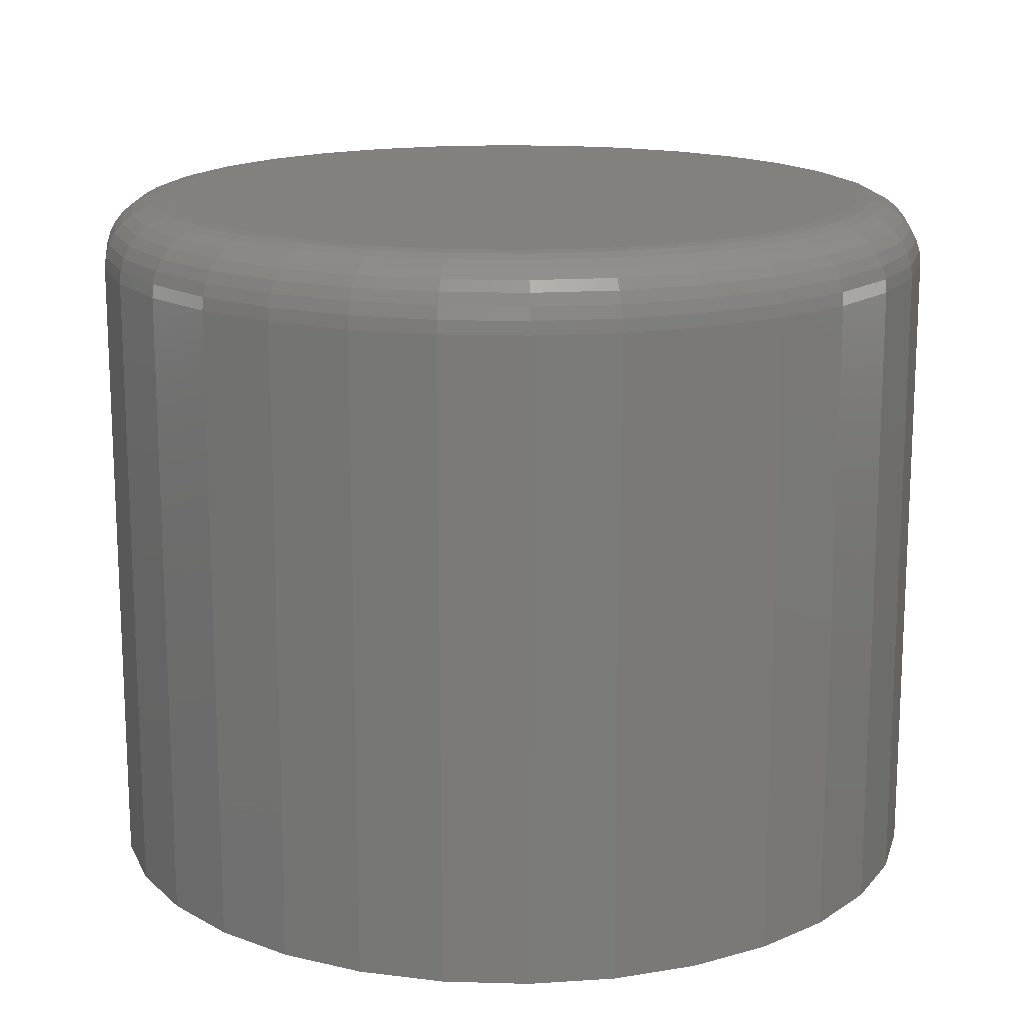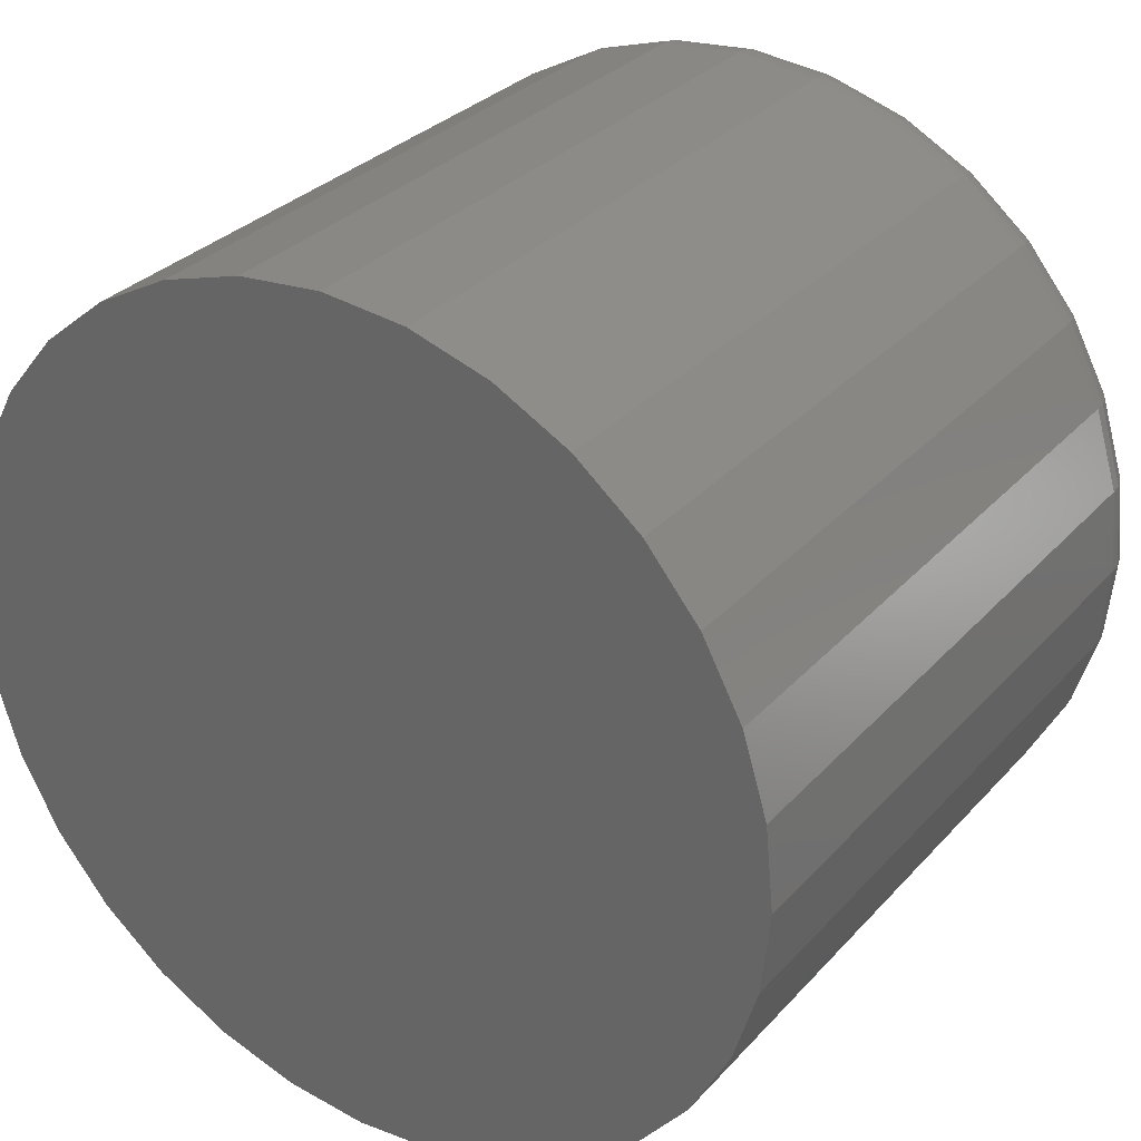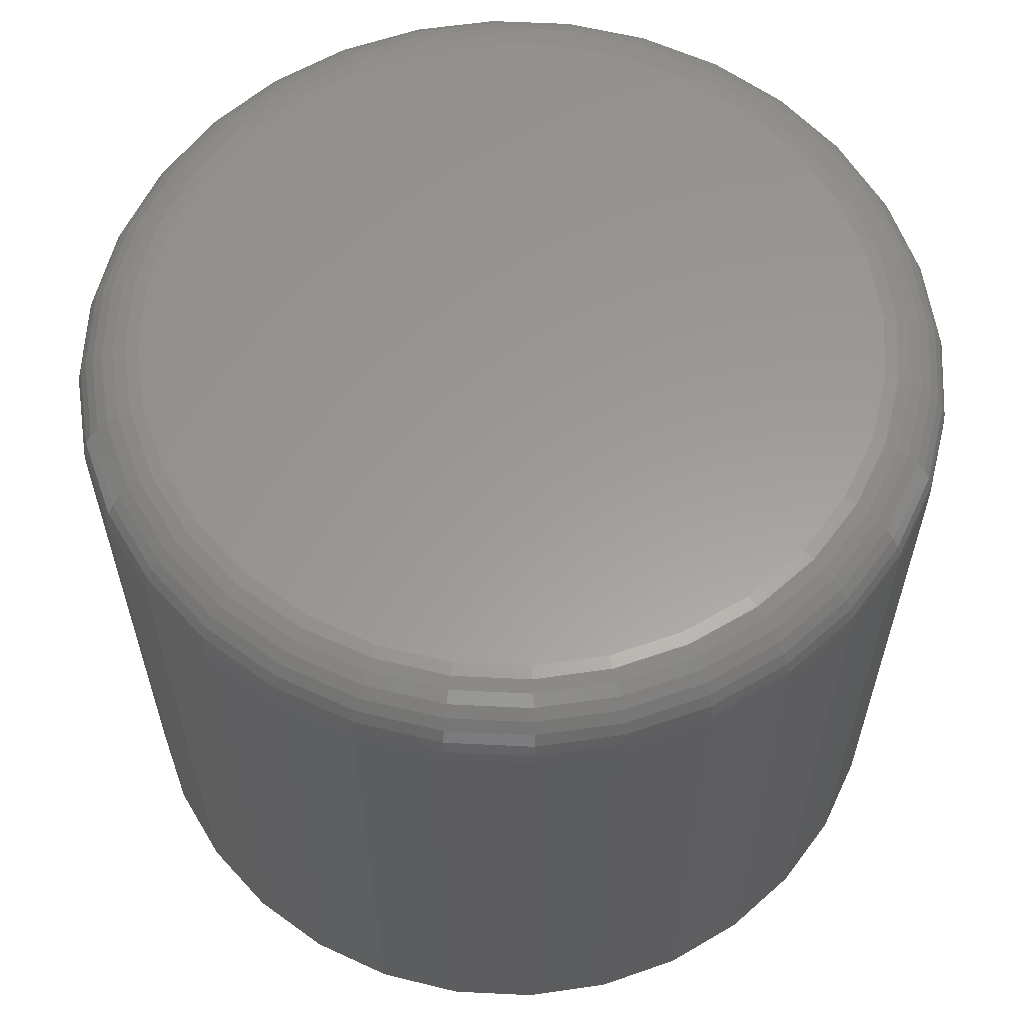
<metadata>
{"format":"stl","ext":"stl","renderer":"f3d","projection":"perspective","resolution":1024,"background":"white","views":[{"elev":15.9,"azim":-137.2,"up":"+Z"},{"elev":30.7,"azim":-146.1,"up":"+Y"},{"elev":60.1,"azim":-160.3,"up":"+Z"}]}
</metadata>
<code>
# stl→obj: 320 verts, 636 faces
v -0.07005 0.3782 0.75
v 0.08041 0.3782 0.75
v 0.005181 0.3856 0.75
v 0.1527 0.3563 0.75
v -0.1424 0.3563 0.75
v 0.2194 0.3206 0.75
v -0.2091 0.3206 0.75
v 0.2778 0.2727 0.75
v -0.2675 0.2727 0.75
v 0.3258 0.2142 0.75
v -0.3154 0.2142 0.75
v 0.3614 0.1476 0.75
v -0.3511 0.1476 0.75
v 0.3834 0.07523 0.75
v -0.373 0.07523 0.75
v 0.3908 -4.673e-16 0.75
v -0.3804 -1.544e-16 0.75
v 0.3834 -0.07523 0.75
v -0.373 -0.07523 0.75
v 0.3614 -0.1476 0.75
v -0.3511 -0.1476 0.75
v 0.3258 -0.2142 0.75
v -0.3154 -0.2142 0.75
v 0.2778 -0.2727 0.75
v -0.2675 -0.2727 0.75
v 0.2194 -0.3206 0.75
v -0.2091 -0.3206 0.75
v 0.1527 -0.3563 0.75
v -0.1424 -0.3563 0.75
v 0.08041 -0.3782 0.75
v -0.07005 -0.3782 0.75
v 0.005181 -0.3856 0.75
v 0.4611 0 0
v 0.4611 -5.166e-16 0.6797
v 0.4523 -0.08895 0
v 0.4523 -0.08895 0.6797
v 0.4264 -0.1745 0
v 0.4264 -0.1745 0.6797
v 0.3843 -0.2533 0
v 0.3843 -0.2533 0.6797
v 0.3276 -0.3224 0
v 0.3276 -0.3224 0.6797
v 0.2585 -0.3791 0
v 0.2585 -0.3791 0.6797
v 0.1797 -0.4212 0
v 0.1797 -0.4212 0.6797
v 0.09413 -0.4472 0
v 0.09413 -0.4472 0.6797
v 0.005181 -0.4559 0
v 0.005181 -0.4559 0.6797
v -0.08376 -0.4472 0
v -0.08376 -0.4472 0.6797
v -0.1693 -0.4212 0
v -0.1693 -0.4212 0.6797
v -0.2481 -0.3791 0
v -0.2481 -0.3791 0.6797
v -0.3172 -0.3224 0
v -0.3172 -0.3224 0.6797
v -0.3739 -0.2533 0
v -0.3739 -0.2533 0.6797
v -0.416 -0.1745 0
v -0.416 -0.1745 0.6797
v -0.442 -0.08895 0
v -0.442 -0.08895 0.6797
v -0.4507 -1.466e-16 0
v -0.4507 -1.466e-16 0.6797
v -0.442 0.08895 0
v -0.442 0.08895 0.6797
v -0.416 0.1745 0
v -0.416 0.1745 0.6797
v -0.3739 0.2533 0
v -0.3739 0.2533 0.6797
v -0.3172 0.3224 0
v -0.3172 0.3224 0.6797
v -0.2481 0.3791 0
v -0.2481 0.3791 0.6797
v -0.1693 0.4212 0
v -0.1693 0.4212 0.6797
v -0.08376 0.4472 0
v -0.08376 0.4472 0.6797
v 0.005181 0.4559 0
v 0.005181 0.4559 0.6797
v 0.09413 0.4472 0
v 0.09413 0.4472 0.6797
v 0.1797 0.4212 0
v 0.1797 0.4212 0.6797
v 0.2585 0.3791 0
v 0.2585 0.3791 0.6797
v 0.3276 0.3224 0
v 0.3276 0.3224 0.6797
v 0.3843 0.2533 0
v 0.3843 0.2533 0.6797
v 0.4264 0.1745 0
v 0.4264 0.1745 0.6797
v 0.4523 0.08895 0
v 0.4523 0.08895 0.6797
v -0.3941 -1.11e-16 0.7486
v -0.3865 0.0779 0.7486
v -0.4073 -1.11e-16 0.7446
v -0.3994 0.08048 0.7446
v -0.4195 -1.11e-16 0.7382
v -0.4113 0.08285 0.7382
v -0.4301 -1.11e-16 0.7294
v -0.4218 0.08493 0.7294
v -0.4389 -1.11e-16 0.7188
v -0.4304 0.08663 0.7188
v -0.4454 -1.388e-16 0.7066
v -0.4367 0.0879 0.7066
v -0.4494 -1.665e-16 0.6934
v -0.4407 0.08868 0.6934
v 0.3968 0.0779 0.7486
v 0.4045 -6.384e-16 0.7486
v 0.4098 0.08048 0.7446
v 0.4177 -6.661e-16 0.7446
v 0.4217 0.08285 0.7382
v 0.4299 -6.939e-16 0.7382
v 0.4321 0.08493 0.7294
v 0.4405 -6.939e-16 0.7294
v 0.4407 0.08663 0.7188
v 0.4493 -7.216e-16 0.7188
v 0.4471 0.0879 0.7066
v 0.4557 -6.939e-16 0.7066
v 0.451 0.08868 0.6934
v 0.4598 -7.216e-16 0.6934
v 0.3741 0.1528 0.7486
v 0.3863 0.1579 0.7446
v 0.3975 0.1625 0.7382
v 0.4074 0.1666 0.7294
v 0.4154 0.1699 0.7188
v 0.4215 0.1724 0.7066
v 0.4251 0.174 0.6934
v 0.3372 0.2219 0.7486
v 0.3482 0.2292 0.7446
v 0.3583 0.2359 0.7382
v 0.3671 0.2419 0.7294
v 0.3744 0.2467 0.7188
v 0.3798 0.2503 0.7066
v 0.3831 0.2525 0.6934
v 0.2875 0.2824 0.7486
v 0.2969 0.2917 0.7446
v 0.3055 0.3003 0.7382
v 0.313 0.3078 0.7294
v 0.3192 0.314 0.7188
v 0.3238 0.3186 0.7066
v 0.3266 0.3214 0.6934
v 0.227 0.332 0.7486
v 0.2344 0.343 0.7446
v 0.2411 0.3531 0.7382
v 0.247 0.362 0.7294
v 0.2519 0.3692 0.7188
v 0.2555 0.3746 0.7066
v 0.2577 0.378 0.6934
v 0.158 0.3689 0.7486
v 0.163 0.3811 0.7446
v 0.1677 0.3923 0.7382
v 0.1718 0.4022 0.7294
v 0.1751 0.4103 0.7188
v 0.1776 0.4163 0.7066
v 0.1791 0.42 0.6934
v 0.08309 0.3917 0.7486
v 0.08566 0.4046 0.7446
v 0.08803 0.4165 0.7382
v 0.09011 0.427 0.7294
v 0.09181 0.4355 0.7188
v 0.09308 0.4419 0.7066
v 0.09386 0.4458 0.6934
v 0.005181 0.3993 0.7486
v 0.005181 0.4125 0.7446
v 0.005181 0.4247 0.7382
v 0.005181 0.4353 0.7294
v 0.005181 0.4441 0.7188
v 0.005181 0.4506 0.7066
v 0.005181 0.4546 0.6934
v -0.07272 0.3917 0.7486
v -0.0753 0.4046 0.7446
v -0.07767 0.4165 0.7382
v -0.07975 0.427 0.7294
v -0.08145 0.4355 0.7188
v -0.08272 0.4419 0.7066
v -0.0835 0.4458 0.6934
v -0.1476 0.3689 0.7486
v -0.1527 0.3811 0.7446
v -0.1573 0.3923 0.7382
v -0.1614 0.4022 0.7294
v -0.1648 0.4103 0.7188
v -0.1672 0.4163 0.7066
v -0.1688 0.42 0.6934
v -0.2167 0.332 0.7486
v -0.224 0.343 0.7446
v -0.2308 0.3531 0.7382
v -0.2367 0.362 0.7294
v -0.2415 0.3692 0.7188
v -0.2451 0.3746 0.7066
v -0.2474 0.378 0.6934
v -0.2772 0.2824 0.7486
v -0.2865 0.2917 0.7446
v -0.2951 0.3003 0.7382
v -0.3026 0.3078 0.7294
v -0.3088 0.314 0.7188
v -0.3134 0.3186 0.7066
v -0.3162 0.3214 0.6934
v -0.3268 0.2219 0.7486
v -0.3378 0.2292 0.7446
v -0.3479 0.2359 0.7382
v -0.3568 0.2419 0.7294
v -0.3641 0.2467 0.7188
v -0.3695 0.2503 0.7066
v -0.3728 0.2525 0.6934
v -0.3637 0.1528 0.7486
v -0.3759 0.1579 0.7446
v -0.3872 0.1625 0.7382
v -0.397 0.1666 0.7294
v -0.4051 0.1699 0.7188
v -0.4111 0.1724 0.7066
v -0.4148 0.174 0.6934
v 0.3968 -0.0779 0.7486
v 0.4098 -0.08048 0.7446
v 0.4217 -0.08285 0.7382
v 0.4321 -0.08493 0.7294
v 0.4407 -0.08663 0.7188
v 0.4471 -0.0879 0.7066
v 0.451 -0.08868 0.6934
v -0.3865 -0.0779 0.7486
v -0.3994 -0.08048 0.7446
v -0.4113 -0.08285 0.7382
v -0.4218 -0.08493 0.7294
v -0.4304 -0.08663 0.7188
v -0.4367 -0.0879 0.7066
v -0.4407 -0.08868 0.6934
v -0.3637 -0.1528 0.7486
v -0.3759 -0.1579 0.7446
v -0.3872 -0.1625 0.7382
v -0.397 -0.1666 0.7294
v -0.4051 -0.1699 0.7188
v -0.4111 -0.1724 0.7066
v -0.4148 -0.174 0.6934
v -0.3268 -0.2219 0.7486
v -0.3378 -0.2292 0.7446
v -0.3479 -0.2359 0.7382
v -0.3568 -0.2419 0.7294
v -0.3641 -0.2467 0.7188
v -0.3695 -0.2503 0.7066
v -0.3728 -0.2525 0.6934
v -0.2772 -0.2824 0.7486
v -0.2865 -0.2917 0.7446
v -0.2951 -0.3003 0.7382
v -0.3026 -0.3078 0.7294
v -0.3088 -0.314 0.7188
v -0.3134 -0.3186 0.7066
v -0.3162 -0.3214 0.6934
v -0.2167 -0.332 0.7486
v -0.224 -0.343 0.7446
v -0.2308 -0.3531 0.7382
v -0.2367 -0.362 0.7294
v -0.2415 -0.3692 0.7188
v -0.2451 -0.3746 0.7066
v -0.2474 -0.378 0.6934
v -0.1476 -0.3689 0.7486
v -0.1527 -0.3811 0.7446
v -0.1573 -0.3923 0.7382
v -0.1614 -0.4022 0.7294
v -0.1648 -0.4103 0.7188
v -0.1672 -0.4163 0.7066
v -0.1688 -0.42 0.6934
v -0.07272 -0.3917 0.7486
v -0.0753 -0.4046 0.7446
v -0.07767 -0.4165 0.7382
v -0.07975 -0.427 0.7294
v -0.08145 -0.4355 0.7188
v -0.08272 -0.4419 0.7066
v -0.0835 -0.4458 0.6934
v 0.005181 -0.3993 0.7486
v 0.005181 -0.4125 0.7446
v 0.005181 -0.4247 0.7382
v 0.005181 -0.4353 0.7294
v 0.005181 -0.4441 0.7188
v 0.005181 -0.4506 0.7066
v 0.005181 -0.4546 0.6934
v 0.08309 -0.3917 0.7486
v 0.08566 -0.4046 0.7446
v 0.08803 -0.4165 0.7382
v 0.09011 -0.427 0.7294
v 0.09181 -0.4355 0.7188
v 0.09308 -0.4419 0.7066
v 0.09386 -0.4458 0.6934
v 0.158 -0.3689 0.7486
v 0.163 -0.3811 0.7446
v 0.1677 -0.3923 0.7382
v 0.1718 -0.4022 0.7294
v 0.1751 -0.4103 0.7188
v 0.1776 -0.4163 0.7066
v 0.1791 -0.42 0.6934
v 0.227 -0.332 0.7486
v 0.2344 -0.343 0.7446
v 0.2411 -0.3531 0.7382
v 0.247 -0.362 0.7294
v 0.2519 -0.3692 0.7188
v 0.2555 -0.3746 0.7066
v 0.2577 -0.378 0.6934
v 0.2875 -0.2824 0.7486
v 0.2969 -0.2917 0.7446
v 0.3055 -0.3003 0.7382
v 0.313 -0.3078 0.7294
v 0.3192 -0.314 0.7188
v 0.3238 -0.3186 0.7066
v 0.3266 -0.3214 0.6934
v 0.3372 -0.2219 0.7486
v 0.3482 -0.2292 0.7446
v 0.3583 -0.2359 0.7382
v 0.3671 -0.2419 0.7294
v 0.3744 -0.2467 0.7188
v 0.3798 -0.2503 0.7066
v 0.3831 -0.2525 0.6934
v 0.3741 -0.1528 0.7486
v 0.3863 -0.1579 0.7446
v 0.3975 -0.1625 0.7382
v 0.4074 -0.1666 0.7294
v 0.4154 -0.1699 0.7188
v 0.4215 -0.1724 0.7066
v 0.4251 -0.174 0.6934
f 1 2 3
f 2 1 4
f 4 1 5
f 4 5 6
f 6 5 7
f 6 7 8
f 8 7 9
f 8 9 10
f 10 9 11
f 10 11 12
f 12 11 13
f 12 13 14
f 14 13 15
f 14 15 16
f 16 15 17
f 16 17 18
f 18 17 19
f 18 19 20
f 20 19 21
f 20 21 22
f 22 21 23
f 22 23 24
f 24 23 25
f 24 25 26
f 26 25 27
f 26 27 28
f 28 27 29
f 28 29 30
f 30 29 31
f 30 31 32
f 33 34 35
f 35 34 36
f 35 36 37
f 37 36 38
f 37 38 39
f 39 38 40
f 39 40 41
f 41 40 42
f 41 42 43
f 43 42 44
f 43 44 45
f 45 44 46
f 45 46 47
f 47 46 48
f 47 48 49
f 49 48 50
f 49 50 51
f 51 50 52
f 51 52 53
f 53 52 54
f 53 54 55
f 55 54 56
f 55 56 57
f 57 56 58
f 57 58 59
f 59 58 60
f 59 60 61
f 61 60 62
f 61 62 63
f 63 62 64
f 63 64 65
f 65 64 66
f 65 66 67
f 67 66 68
f 67 68 69
f 69 68 70
f 69 70 71
f 71 70 72
f 71 72 73
f 73 72 74
f 73 74 75
f 75 74 76
f 75 76 77
f 77 76 78
f 77 78 79
f 79 78 80
f 79 80 81
f 81 80 82
f 81 82 83
f 83 82 84
f 83 84 85
f 85 84 86
f 85 86 87
f 87 86 88
f 87 88 89
f 89 88 90
f 89 90 91
f 91 90 92
f 91 92 93
f 93 92 94
f 93 94 95
f 95 94 96
f 95 96 33
f 33 96 34
f 17 15 97
f 97 15 98
f 97 98 99
f 99 98 100
f 99 100 101
f 101 100 102
f 101 102 103
f 103 102 104
f 103 104 105
f 105 104 106
f 105 106 107
f 107 106 108
f 107 108 109
f 109 108 110
f 109 110 66
f 66 110 68
f 14 16 111
f 111 16 112
f 111 112 113
f 113 112 114
f 113 114 115
f 115 114 116
f 115 116 117
f 117 116 118
f 117 118 119
f 119 118 120
f 119 120 121
f 121 120 122
f 121 122 123
f 123 122 124
f 123 124 96
f 96 124 34
f 12 14 125
f 125 14 111
f 125 111 126
f 126 111 113
f 126 113 127
f 127 113 115
f 127 115 128
f 128 115 117
f 128 117 129
f 129 117 119
f 129 119 130
f 130 119 121
f 130 121 131
f 131 121 123
f 131 123 94
f 94 123 96
f 10 12 132
f 132 12 125
f 132 125 133
f 133 125 126
f 133 126 134
f 134 126 127
f 134 127 135
f 135 127 128
f 135 128 136
f 136 128 129
f 136 129 137
f 137 129 130
f 137 130 138
f 138 130 131
f 138 131 92
f 92 131 94
f 8 10 139
f 139 10 132
f 139 132 140
f 140 132 133
f 140 133 141
f 141 133 134
f 141 134 142
f 142 134 135
f 142 135 143
f 143 135 136
f 143 136 144
f 144 136 137
f 144 137 145
f 145 137 138
f 145 138 90
f 90 138 92
f 6 8 146
f 146 8 139
f 146 139 147
f 147 139 140
f 147 140 148
f 148 140 141
f 148 141 149
f 149 141 142
f 149 142 150
f 150 142 143
f 150 143 151
f 151 143 144
f 151 144 152
f 152 144 145
f 152 145 88
f 88 145 90
f 4 6 153
f 153 6 146
f 153 146 154
f 154 146 147
f 154 147 155
f 155 147 148
f 155 148 156
f 156 148 149
f 156 149 157
f 157 149 150
f 157 150 158
f 158 150 151
f 158 151 159
f 159 151 152
f 159 152 86
f 86 152 88
f 2 4 160
f 160 4 153
f 160 153 161
f 161 153 154
f 161 154 162
f 162 154 155
f 162 155 163
f 163 155 156
f 163 156 164
f 164 156 157
f 164 157 165
f 165 157 158
f 165 158 166
f 166 158 159
f 166 159 84
f 84 159 86
f 3 2 167
f 167 2 160
f 167 160 168
f 168 160 161
f 168 161 169
f 169 161 162
f 169 162 170
f 170 162 163
f 170 163 171
f 171 163 164
f 171 164 172
f 172 164 165
f 172 165 173
f 173 165 166
f 173 166 82
f 82 166 84
f 1 3 174
f 174 3 167
f 174 167 175
f 175 167 168
f 175 168 176
f 176 168 169
f 176 169 177
f 177 169 170
f 177 170 178
f 178 170 171
f 178 171 179
f 179 171 172
f 179 172 180
f 180 172 173
f 180 173 80
f 80 173 82
f 5 1 181
f 181 1 174
f 181 174 182
f 182 174 175
f 182 175 183
f 183 175 176
f 183 176 184
f 184 176 177
f 184 177 185
f 185 177 178
f 185 178 186
f 186 178 179
f 186 179 187
f 187 179 180
f 187 180 78
f 78 180 80
f 7 5 188
f 188 5 181
f 188 181 189
f 189 181 182
f 189 182 190
f 190 182 183
f 190 183 191
f 191 183 184
f 191 184 192
f 192 184 185
f 192 185 193
f 193 185 186
f 193 186 194
f 194 186 187
f 194 187 76
f 76 187 78
f 9 7 195
f 195 7 188
f 195 188 196
f 196 188 189
f 196 189 197
f 197 189 190
f 197 190 198
f 198 190 191
f 198 191 199
f 199 191 192
f 199 192 200
f 200 192 193
f 200 193 201
f 201 193 194
f 201 194 74
f 74 194 76
f 11 9 202
f 202 9 195
f 202 195 203
f 203 195 196
f 203 196 204
f 204 196 197
f 204 197 205
f 205 197 198
f 205 198 206
f 206 198 199
f 206 199 207
f 207 199 200
f 207 200 208
f 208 200 201
f 208 201 72
f 72 201 74
f 13 11 209
f 209 11 202
f 209 202 210
f 210 202 203
f 210 203 211
f 211 203 204
f 211 204 212
f 212 204 205
f 212 205 213
f 213 205 206
f 213 206 214
f 214 206 207
f 214 207 215
f 215 207 208
f 215 208 70
f 70 208 72
f 15 13 98
f 98 13 209
f 98 209 100
f 100 209 210
f 100 210 102
f 102 210 211
f 102 211 104
f 104 211 212
f 104 212 106
f 106 212 213
f 106 213 108
f 108 213 214
f 108 214 110
f 110 214 215
f 110 215 68
f 68 215 70
f 16 18 112
f 112 18 216
f 112 216 114
f 114 216 217
f 114 217 116
f 116 217 218
f 116 218 118
f 118 218 219
f 118 219 120
f 120 219 220
f 120 220 122
f 122 220 221
f 122 221 124
f 124 221 222
f 124 222 34
f 34 222 36
f 19 17 223
f 223 17 97
f 223 97 224
f 224 97 99
f 224 99 225
f 225 99 101
f 225 101 226
f 226 101 103
f 226 103 227
f 227 103 105
f 227 105 228
f 228 105 107
f 228 107 229
f 229 107 109
f 229 109 64
f 64 109 66
f 21 19 230
f 230 19 223
f 230 223 231
f 231 223 224
f 231 224 232
f 232 224 225
f 232 225 233
f 233 225 226
f 233 226 234
f 234 226 227
f 234 227 235
f 235 227 228
f 235 228 236
f 236 228 229
f 236 229 62
f 62 229 64
f 23 21 237
f 237 21 230
f 237 230 238
f 238 230 231
f 238 231 239
f 239 231 232
f 239 232 240
f 240 232 233
f 240 233 241
f 241 233 234
f 241 234 242
f 242 234 235
f 242 235 243
f 243 235 236
f 243 236 60
f 60 236 62
f 25 23 244
f 244 23 237
f 244 237 245
f 245 237 238
f 245 238 246
f 246 238 239
f 246 239 247
f 247 239 240
f 247 240 248
f 248 240 241
f 248 241 249
f 249 241 242
f 249 242 250
f 250 242 243
f 250 243 58
f 58 243 60
f 27 25 251
f 251 25 244
f 251 244 252
f 252 244 245
f 252 245 253
f 253 245 246
f 253 246 254
f 254 246 247
f 254 247 255
f 255 247 248
f 255 248 256
f 256 248 249
f 256 249 257
f 257 249 250
f 257 250 56
f 56 250 58
f 29 27 258
f 258 27 251
f 258 251 259
f 259 251 252
f 259 252 260
f 260 252 253
f 260 253 261
f 261 253 254
f 261 254 262
f 262 254 255
f 262 255 263
f 263 255 256
f 263 256 264
f 264 256 257
f 264 257 54
f 54 257 56
f 31 29 265
f 265 29 258
f 265 258 266
f 266 258 259
f 266 259 267
f 267 259 260
f 267 260 268
f 268 260 261
f 268 261 269
f 269 261 262
f 269 262 270
f 270 262 263
f 270 263 271
f 271 263 264
f 271 264 52
f 52 264 54
f 32 31 272
f 272 31 265
f 272 265 273
f 273 265 266
f 273 266 274
f 274 266 267
f 274 267 275
f 275 267 268
f 275 268 276
f 276 268 269
f 276 269 277
f 277 269 270
f 277 270 278
f 278 270 271
f 278 271 50
f 50 271 52
f 30 32 279
f 279 32 272
f 279 272 280
f 280 272 273
f 280 273 281
f 281 273 274
f 281 274 282
f 282 274 275
f 282 275 283
f 283 275 276
f 283 276 284
f 284 276 277
f 284 277 285
f 285 277 278
f 285 278 48
f 48 278 50
f 28 30 286
f 286 30 279
f 286 279 287
f 287 279 280
f 287 280 288
f 288 280 281
f 288 281 289
f 289 281 282
f 289 282 290
f 290 282 283
f 290 283 291
f 291 283 284
f 291 284 292
f 292 284 285
f 292 285 46
f 46 285 48
f 26 28 293
f 293 28 286
f 293 286 294
f 294 286 287
f 294 287 295
f 295 287 288
f 295 288 296
f 296 288 289
f 296 289 297
f 297 289 290
f 297 290 298
f 298 290 291
f 298 291 299
f 299 291 292
f 299 292 44
f 44 292 46
f 24 26 300
f 300 26 293
f 300 293 301
f 301 293 294
f 301 294 302
f 302 294 295
f 302 295 303
f 303 295 296
f 303 296 304
f 304 296 297
f 304 297 305
f 305 297 298
f 305 298 306
f 306 298 299
f 306 299 42
f 42 299 44
f 22 24 307
f 307 24 300
f 307 300 308
f 308 300 301
f 308 301 309
f 309 301 302
f 309 302 310
f 310 302 303
f 310 303 311
f 311 303 304
f 311 304 312
f 312 304 305
f 312 305 313
f 313 305 306
f 313 306 40
f 40 306 42
f 20 22 314
f 314 22 307
f 314 307 315
f 315 307 308
f 315 308 316
f 316 308 309
f 316 309 317
f 317 309 310
f 317 310 318
f 318 310 311
f 318 311 319
f 319 311 312
f 319 312 320
f 320 312 313
f 320 313 38
f 38 313 40
f 18 20 216
f 216 20 314
f 216 314 217
f 217 314 315
f 217 315 218
f 218 315 316
f 218 316 219
f 219 316 317
f 219 317 220
f 220 317 318
f 220 318 221
f 221 318 319
f 221 319 222
f 222 319 320
f 222 320 36
f 36 320 38
f 81 83 79
f 49 51 47
f 47 51 53
f 47 53 45
f 45 53 55
f 45 55 43
f 43 55 57
f 43 57 41
f 41 57 59
f 41 59 39
f 39 59 61
f 39 61 37
f 37 61 63
f 37 63 35
f 35 63 65
f 35 65 33
f 33 65 67
f 33 67 95
f 95 67 69
f 95 69 93
f 93 69 71
f 93 71 91
f 91 71 73
f 91 73 89
f 89 73 75
f 89 75 87
f 87 75 77
f 87 77 85
f 85 77 79
f 85 79 83

</code>
